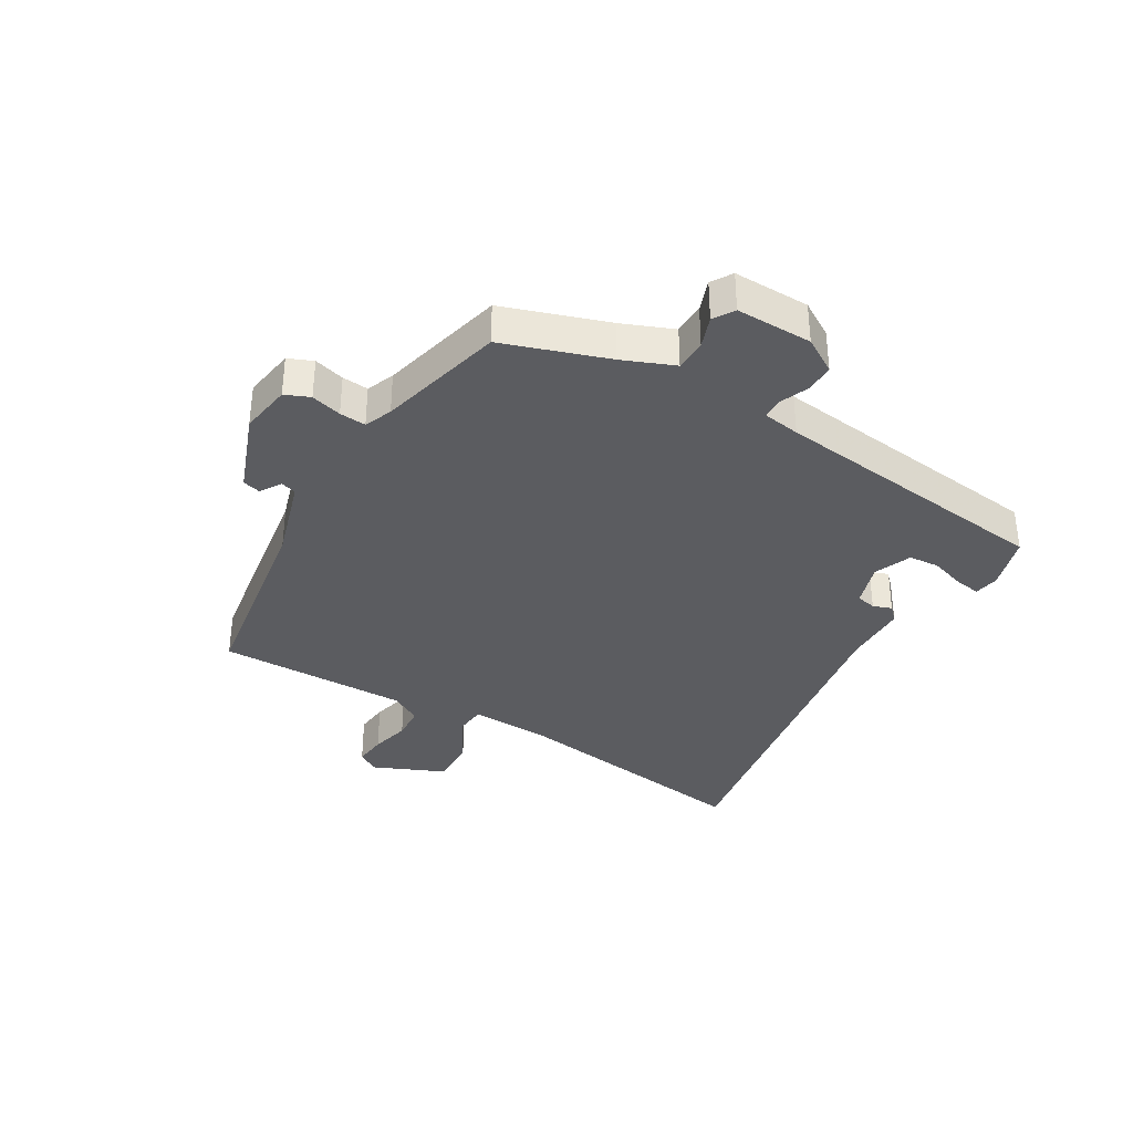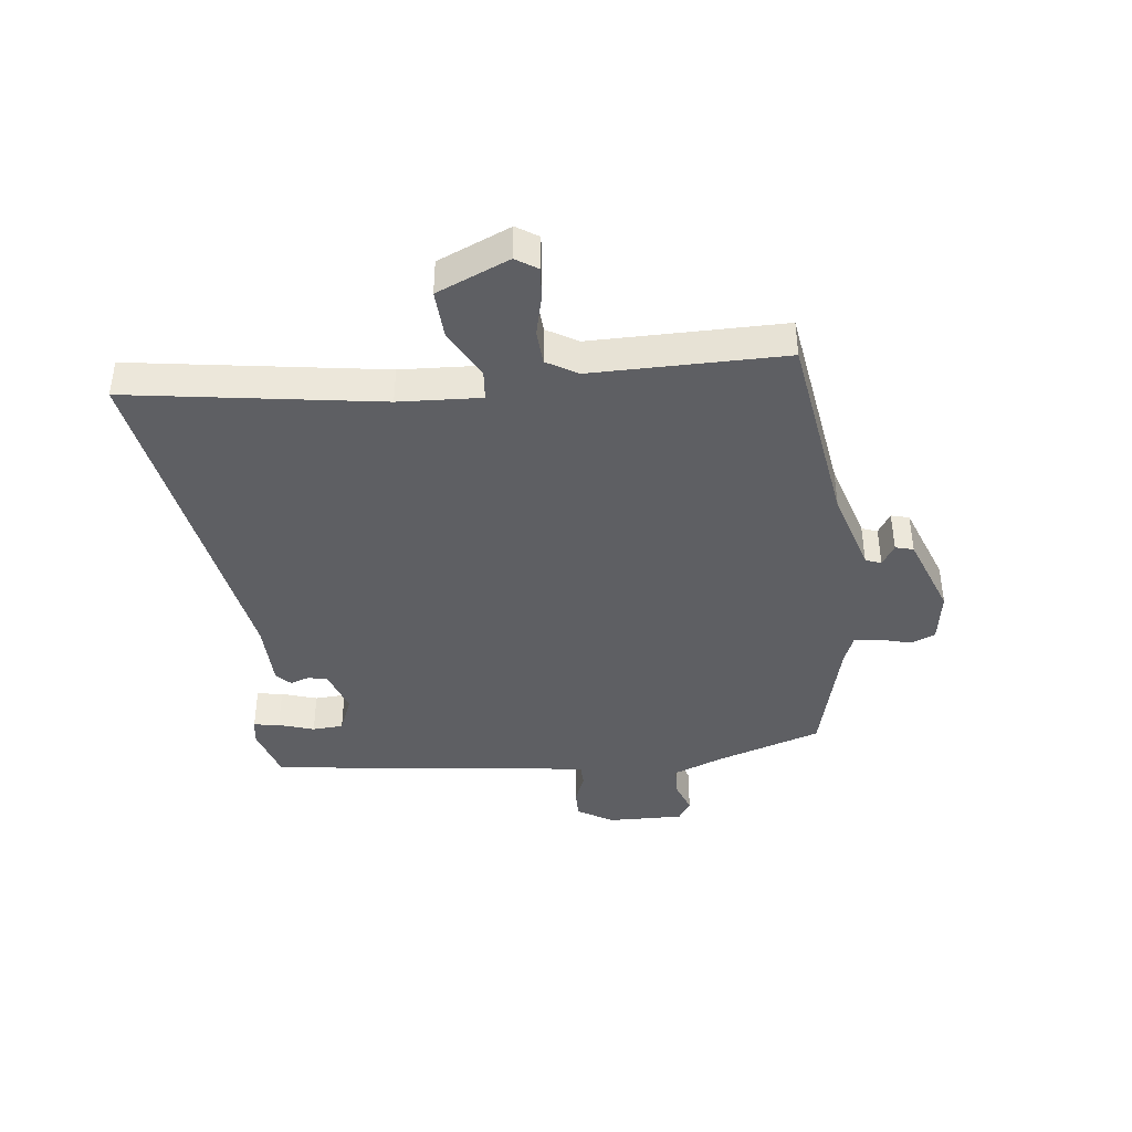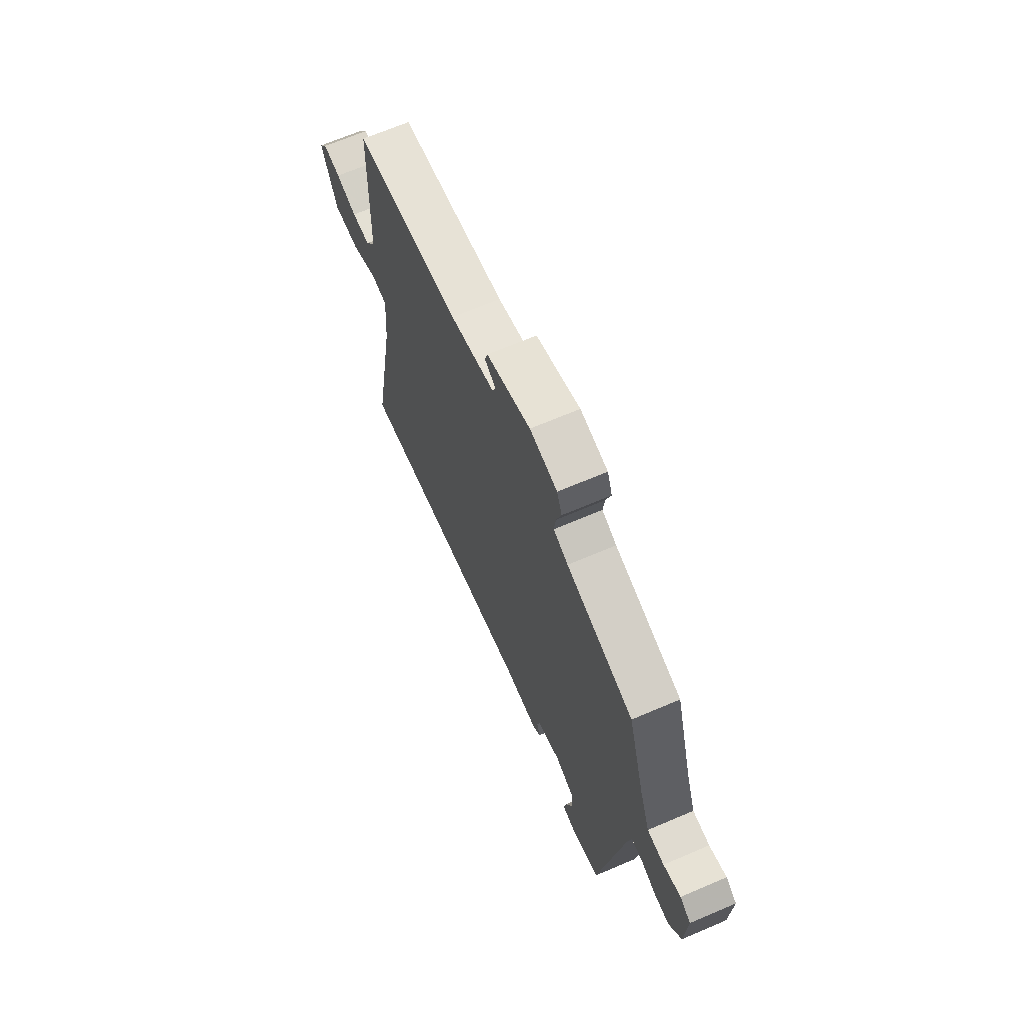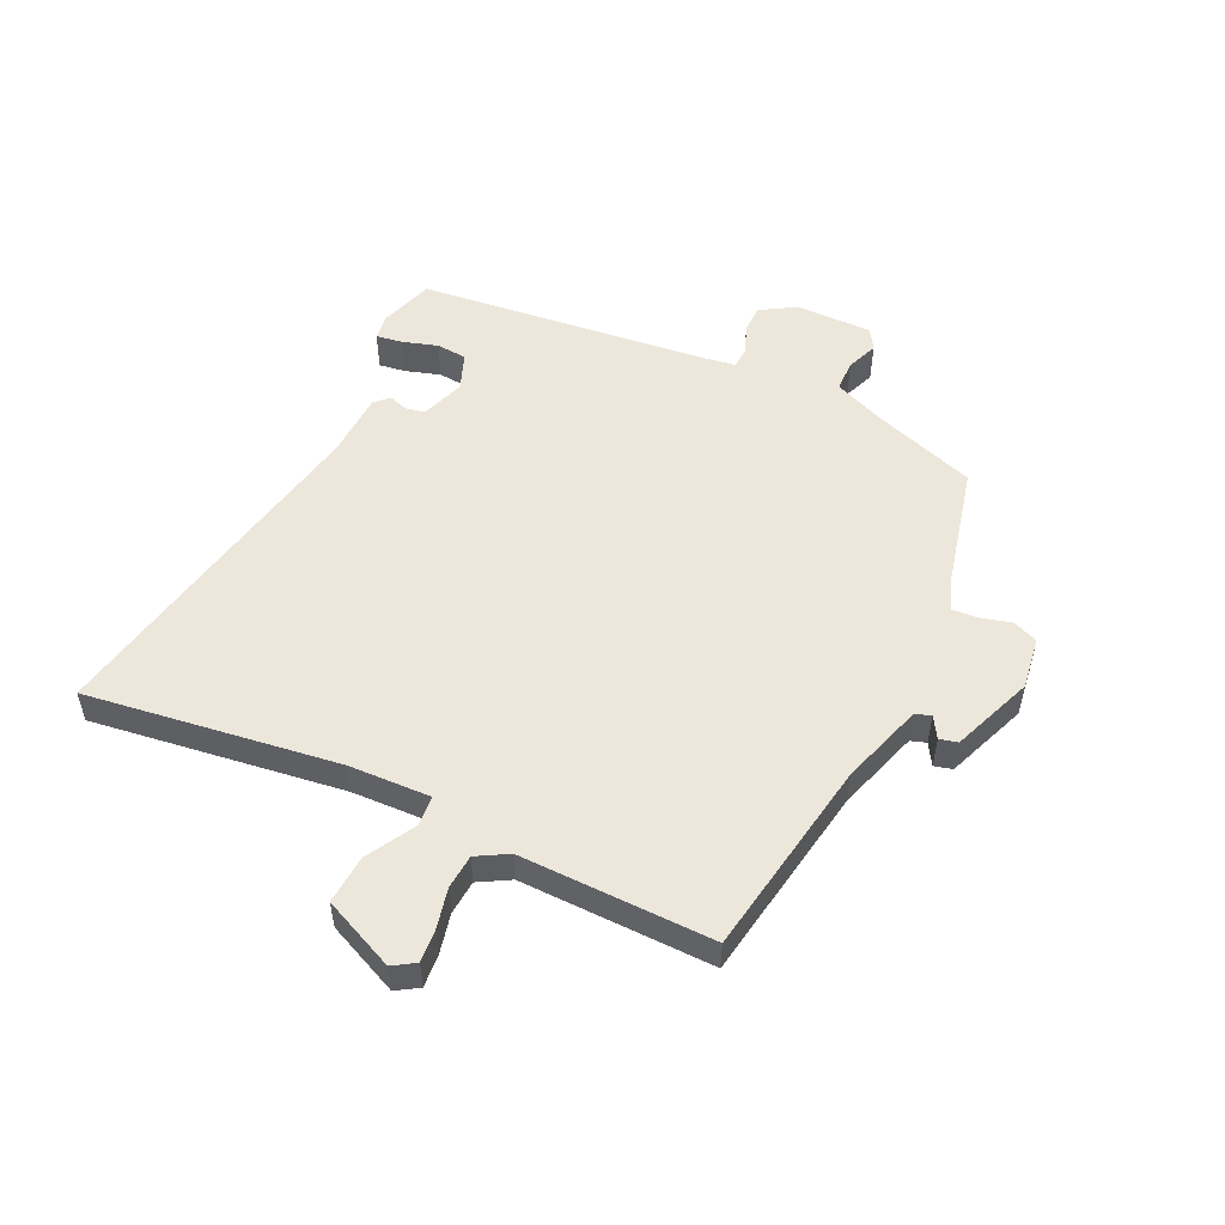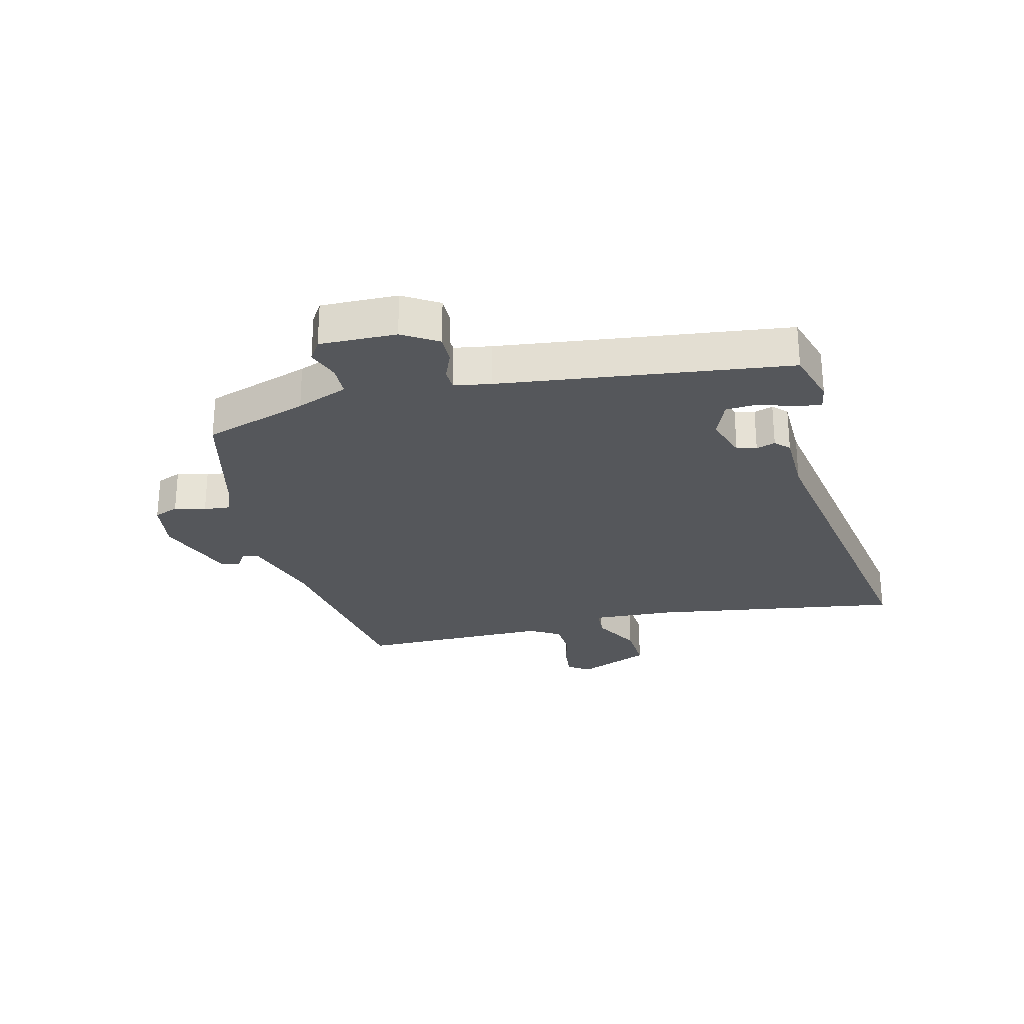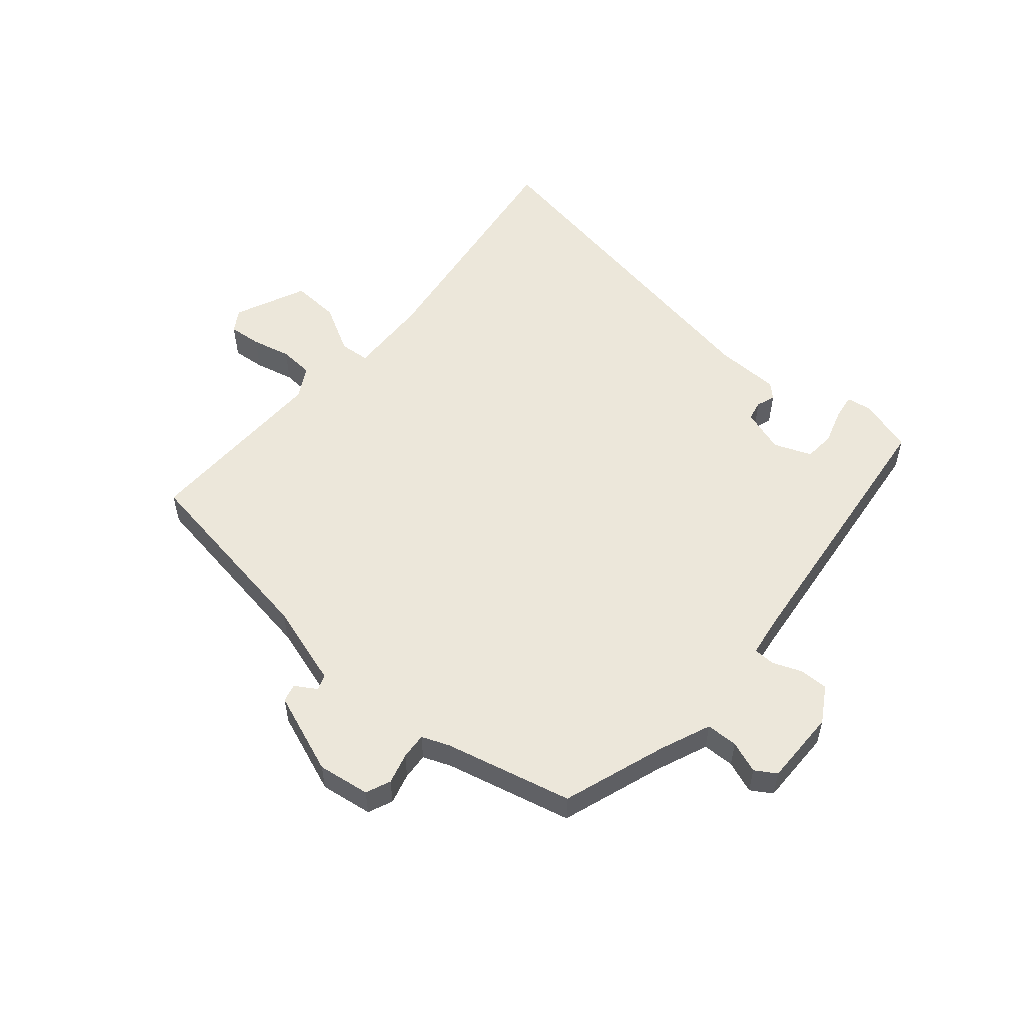
<metadata>
{"format":"obj","ext":"obj","renderer":"f3d","projection":"perspective","resolution":1024,"background":"white","views":[{"elev":-35.2,"azim":61.2,"up":"+Y"},{"elev":-41.0,"azim":-81.8,"up":"+Y"},{"elev":67.5,"azim":66.8,"up":"+Z"},{"elev":52.3,"azim":-62.2,"up":"+Y"},{"elev":-26.5,"azim":105.5,"up":"+Y"},{"elev":54.0,"azim":42.6,"up":"+Y"}]}
</metadata>
<code>
v 0.418 0.07 -0.507
v 0.325 0.07 -0.532
v 0.283 0.07 -0.524
v 0.291 0.07 -0.481
v 0.312 0.07 -0.422
v 0.31 0.07 -0.37
v 0.248 0.07 -0.343
v 0.173 0.07 -0.365
v 0.165 0.07 -0.398
v 0.175 0.07 -0.43
v 0.151 0.07 -0.452
v 0.041 0.07 -0.451
v -0.551 0.07 -0.534
v -0.475 0.07 -0.114
v -0.464 0.07 0.024
v -0.515 0.07 0.03
v -0.598 0.07 -0.012
v -0.68 0.07 -0.014
v -0.729 0.07 0.109
v -0.704 0.07 0.145
v -0.649 0.07 0.138
v -0.583 0.07 0.12
v -0.525 0.07 0.122
v -0.493 0.07 0.173
v -0.485 0.07 0.496
v -0.15 0.07 0.537
v -0.009 0.07 0.575
v 0.001 0.07 0.601
v -0.034 0.07 0.624
v -0.025 0.07 0.654
v 0.114 0.07 0.701
v 0.201 0.07 0.685
v 0.217 0.07 0.643
v 0.201 0.07 0.592
v 0.196 0.07 0.548
v 0.242 0.07 0.528
v 0.453 0.07 0.469
v 0.506 0.07 0.293
v 0.538 0.07 0.206
v 0.591 0.07 0.203
v 0.645 0.07 0.221
v 0.679 0.07 0.198
v 0.673 0.07 0.07
v 0.635 0.07 0.012
v 0.587 0.07 0.014
v 0.539 0.07 0.035
v 0.503 0.07 0.035
v 0.491 0.07 -0.027
v 0.418 0 -0.507
v 0.325 0 -0.532
v 0.283 0 -0.524
v 0.291 0 -0.481
v 0.312 0 -0.422
v 0.31 0 -0.37
v 0.248 0 -0.343
v 0.173 0 -0.365
v 0.165 0 -0.398
v 0.175 0 -0.43
v 0.151 0 -0.452
v 0.041 0 -0.451
v -0.551 0 -0.534
v -0.475 0 -0.114
v -0.464 0 0.024
v -0.515 0 0.03
v -0.598 0 -0.012
v -0.68 0 -0.014
v -0.729 0 0.109
v -0.704 0 0.145
v -0.649 0 0.138
v -0.583 0 0.12
v -0.525 0 0.122
v -0.493 0 0.173
v -0.485 0 0.496
v -0.15 0 0.537
v -0.009 0 0.575
v 0.001 0 0.601
v -0.034 0 0.624
v -0.025 0 0.654
v 0.114 0 0.701
v 0.201 0 0.685
v 0.217 0 0.643
v 0.201 0 0.592
v 0.196 0 0.548
v 0.242 0 0.528
v 0.453 0 0.469
v 0.506 0 0.293
v 0.538 0 0.206
v 0.591 0 0.203
v 0.645 0 0.221
v 0.679 0 0.198
v 0.673 0 0.07
v 0.635 0 0.012
v 0.587 0 0.014
v 0.539 0 0.035
v 0.503 0 0.035
v 0.491 0 -0.027
f 43 44 45 46
f 43 46 47
f 40 41 42 43
f 39 40 43 47
f 38 39 47
f 36 37 38 47
f 35 36 47 48
f 31 32 33 34
f 31 34 35
f 28 29 30 31
f 27 28 31 35
f 26 27 35 48
f 24 25 26 48
f 19 20 21 22
f 19 22 23
f 16 17 18 19
f 15 16 19 23
f 12 13 14
f 12 14 15
f 9 10 11 12
f 8 9 12 15
f 7 8 15 23
f 2 3 4 5
f 2 5 6
f 1 2 6
f 48 1 6
f 23 24 48
f 6 7 23 48
f 94 93 92 91
f 95 94 91
f 91 90 89 88
f 95 91 88 87
f 95 87 86
f 95 86 85 84
f 96 95 84 83
f 82 81 80 79
f 83 82 79
f 79 78 77 76
f 83 79 76 75
f 96 83 75 74
f 96 74 73 72
f 70 69 68 67
f 71 70 67
f 67 66 65 64
f 71 67 64 63
f 62 61 60
f 63 62 60
f 60 59 58 57
f 63 60 57 56
f 71 63 56 55
f 53 52 51 50
f 54 53 50
f 54 50 49
f 54 49 96
f 96 72 71
f 96 71 55 54
f 1 49 50 2
f 2 50 51 3
f 3 51 52 4
f 4 52 53 5
f 5 53 54 6
f 6 54 55 7
f 7 55 56 8
f 8 56 57 9
f 9 57 58 10
f 10 58 59 11
f 11 59 60 12
f 12 60 61 13
f 13 61 62 14
f 14 62 63 15
f 15 63 64 16
f 16 64 65 17
f 17 65 66 18
f 18 66 67 19
f 19 67 68 20
f 20 68 69 21
f 21 69 70 22
f 22 70 71 23
f 23 71 72 24
f 24 72 73 25
f 25 73 74 26
f 26 74 75 27
f 27 75 76 28
f 28 76 77 29
f 29 77 78 30
f 30 78 79 31
f 31 79 80 32
f 32 80 81 33
f 33 81 82 34
f 34 82 83 35
f 35 83 84 36
f 36 84 85 37
f 37 85 86 38
f 38 86 87 39
f 39 87 88 40
f 40 88 89 41
f 41 89 90 42
f 42 90 91 43
f 43 91 92 44
f 44 92 93 45
f 45 93 94 46
f 46 94 95 47
f 47 95 96 48
f 48 96 49 1

</code>
